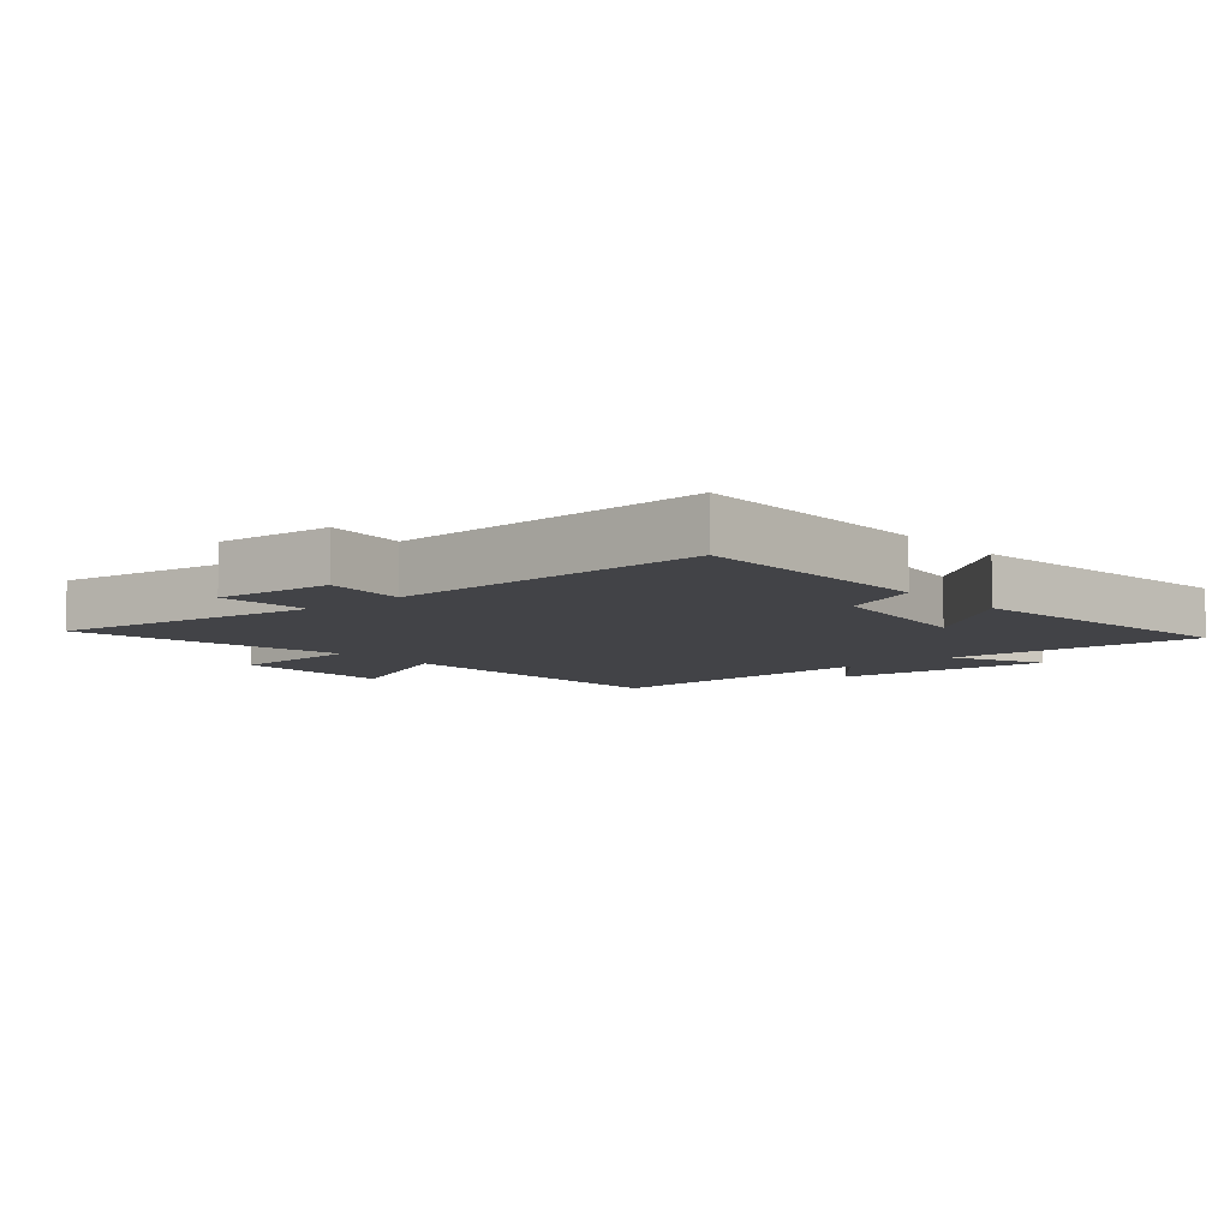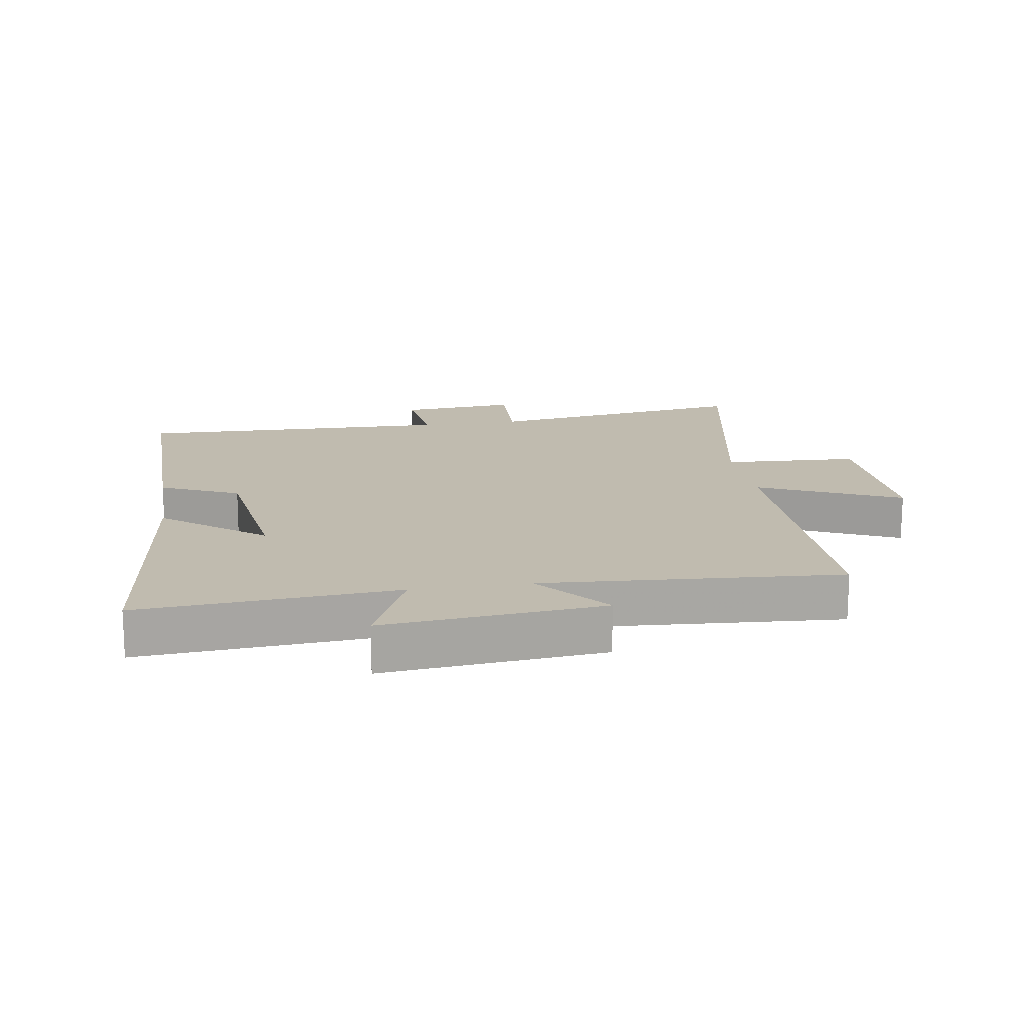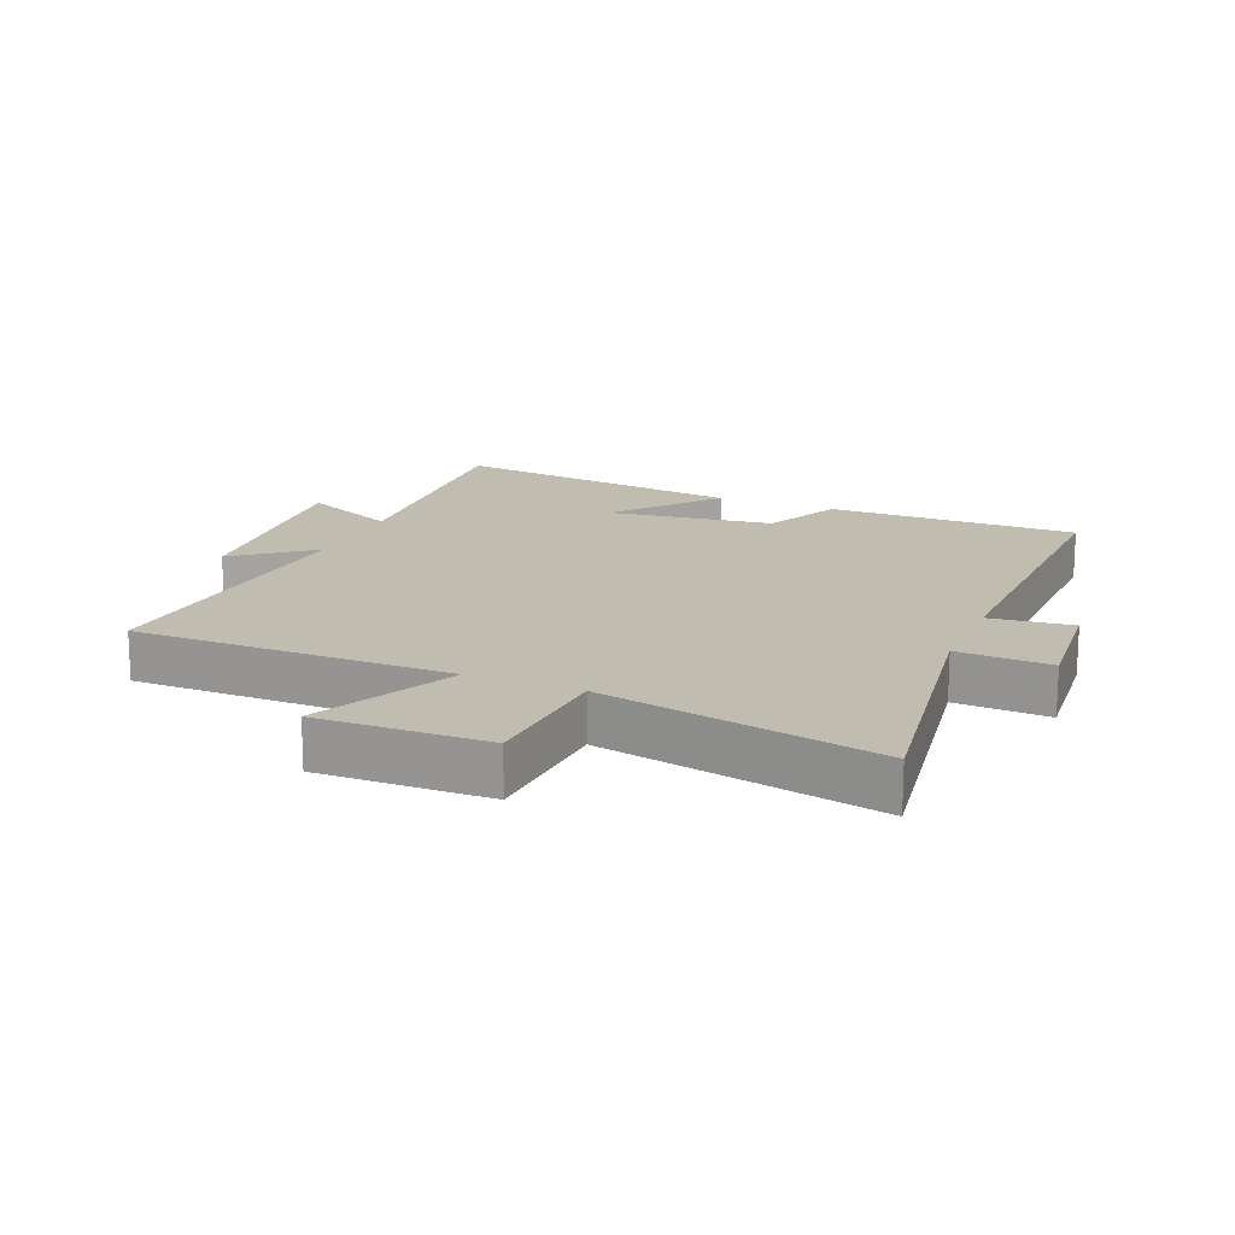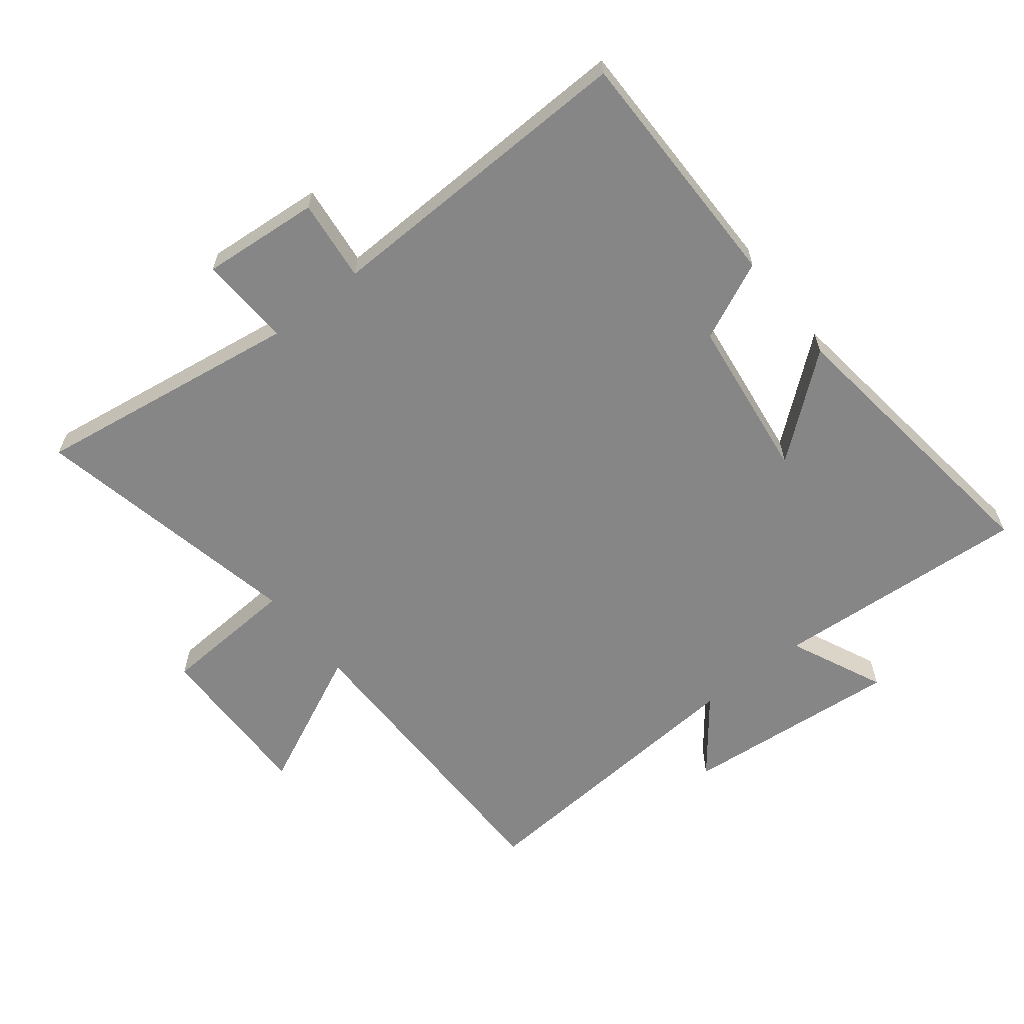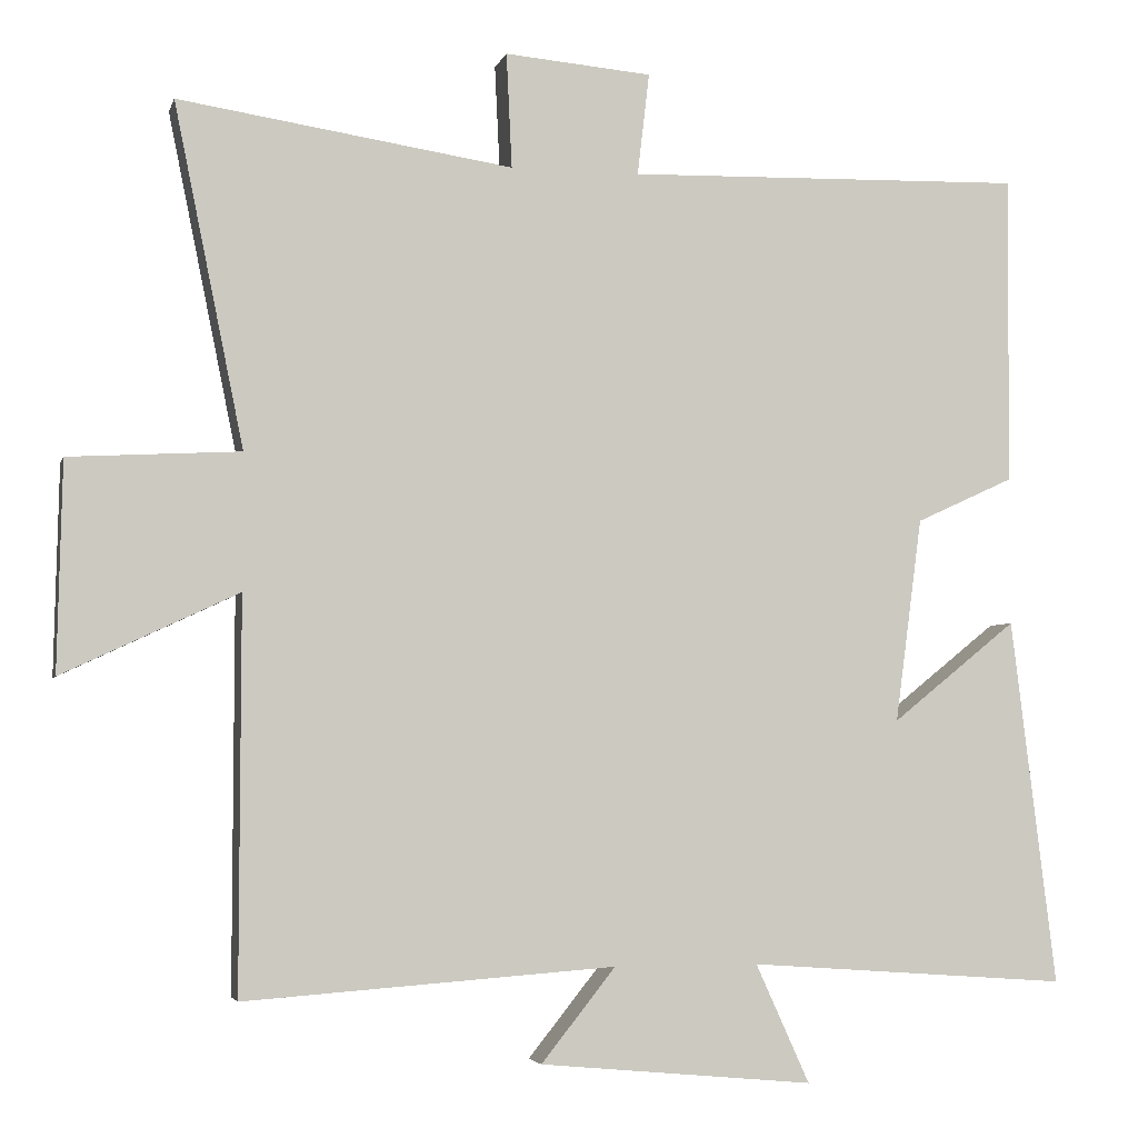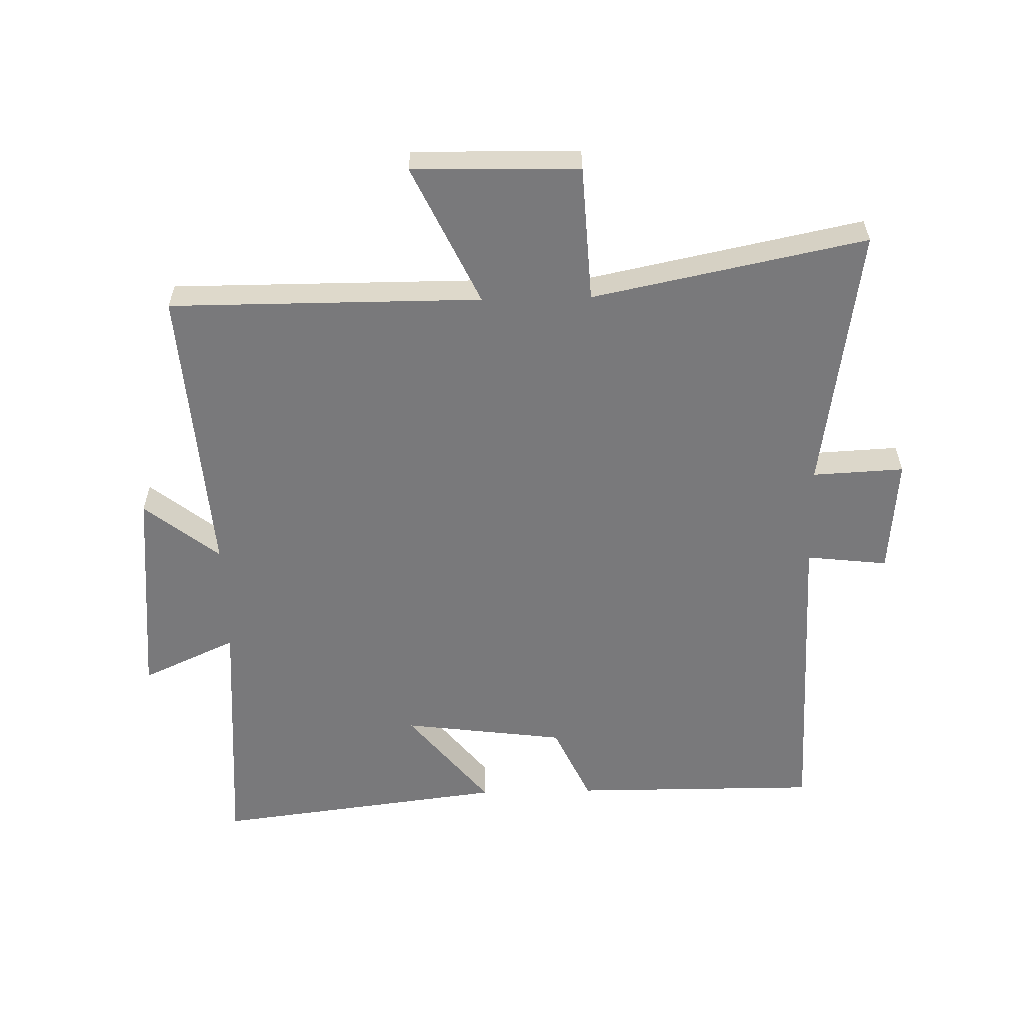
<metadata>
{"format":"obj","ext":"obj","renderer":"f3d","projection":"perspective","resolution":1024,"background":"white","views":[{"elev":-7.5,"azim":40.9,"up":"+Y"},{"elev":16.0,"azim":170.7,"up":"+Y"},{"elev":16.5,"azim":-67.2,"up":"+Y"},{"elev":-62.0,"azim":38.4,"up":"+Y"},{"elev":-4.0,"azim":-13.6,"up":"+Z"},{"elev":-57.9,"azim":-88.6,"up":"+Y"}]}
</metadata>
<code>
v -0.588 0.07 0.564
v -0.165 0.07 0.5
v -0.172 0.07 0.645
v 0.014 0.07 0.629
v -0.001 0.07 0.5
v 0.502 0.07 0.513
v 0.5 0.07 0.122
v 0.376 0.07 0.065
v 0.342 0.07 -0.193
v 0.5 0.07 -0.066
v 0.557 0.07 -0.529
v 0.152 0.07 -0.5
v 0.22 0.07 -0.65
v -0.126 0.07 -0.618
v -0.032 0.07 -0.5
v -0.501 0.07 -0.534
v -0.5 0.07 -0.04
v -0.722 0.07 -0.144
v -0.716 0.07 0.12
v -0.5 0.07 0.132
v -0.588 0 0.564
v -0.165 0 0.5
v -0.172 0 0.645
v 0.014 0 0.629
v -0.001 0 0.5
v 0.502 0 0.513
v 0.5 0 0.122
v 0.376 0 0.065
v 0.342 0 -0.193
v 0.5 0 -0.066
v 0.557 0 -0.529
v 0.152 0 -0.5
v 0.22 0 -0.65
v -0.126 0 -0.618
v -0.032 0 -0.5
v -0.501 0 -0.534
v -0.5 0 -0.04
v -0.722 0 -0.144
v -0.716 0 0.12
v -0.5 0 0.132
f 17 18 19 20
f 15 16 17
f 15 17 20
f 12 13 14 15
f 12 15 20 1
f 9 10 11 12
f 8 9 12 1
f 5 6 7 8
f 2 3 4 5
f 2 5 8
f 1 2 8
f 40 39 38 37
f 37 36 35
f 40 37 35
f 35 34 33 32
f 21 40 35 32
f 32 31 30 29
f 21 32 29 28
f 28 27 26 25
f 25 24 23 22
f 28 25 22
f 28 22 21
f 1 21 22 2
f 2 22 23 3
f 3 23 24 4
f 4 24 25 5
f 5 25 26 6
f 6 26 27 7
f 7 27 28 8
f 8 28 29 9
f 9 29 30 10
f 10 30 31 11
f 11 31 32 12
f 12 32 33 13
f 13 33 34 14
f 14 34 35 15
f 15 35 36 16
f 16 36 37 17
f 17 37 38 18
f 18 38 39 19
f 19 39 40 20
f 20 40 21 1

</code>
